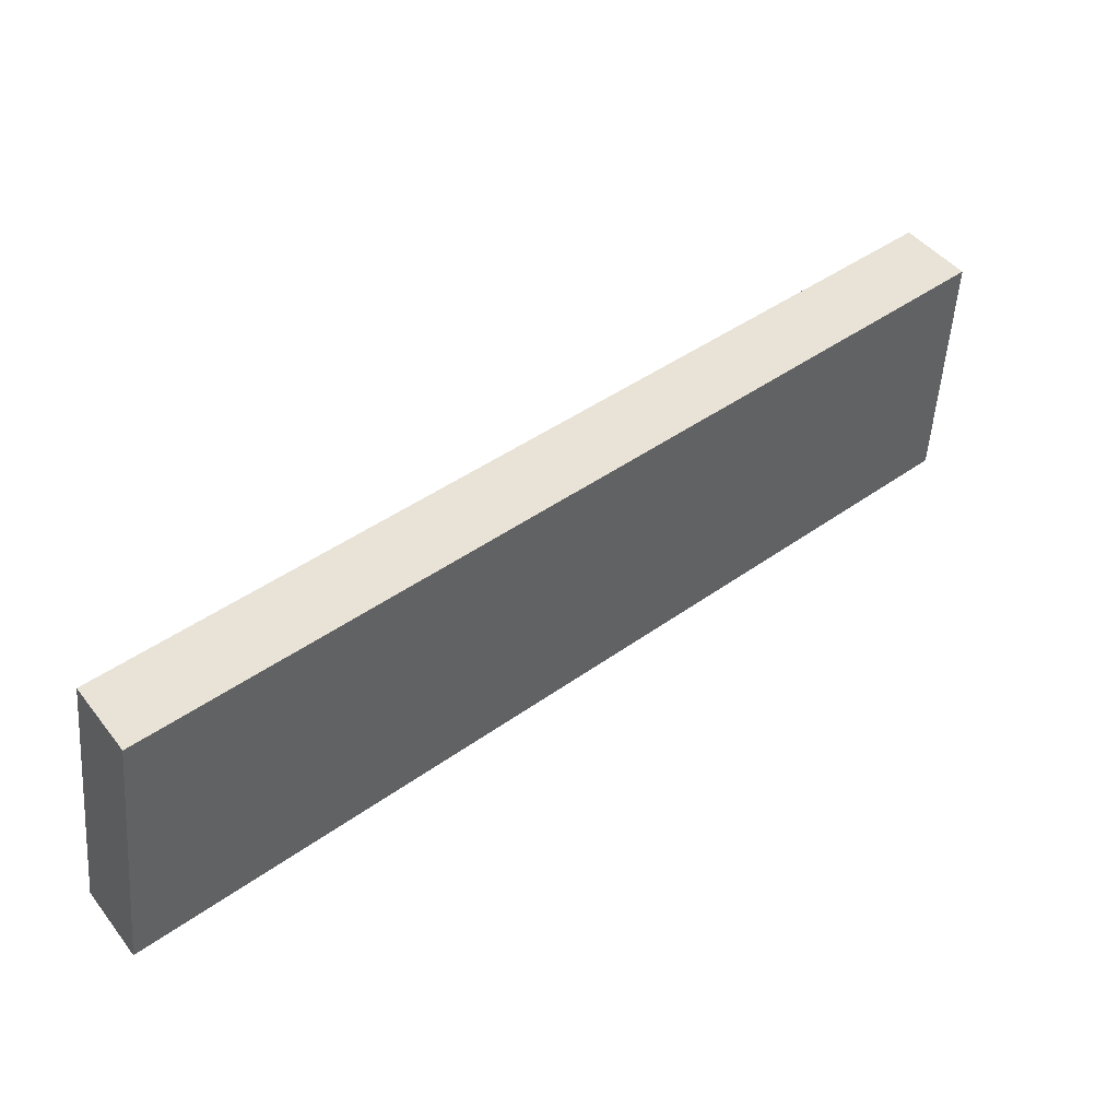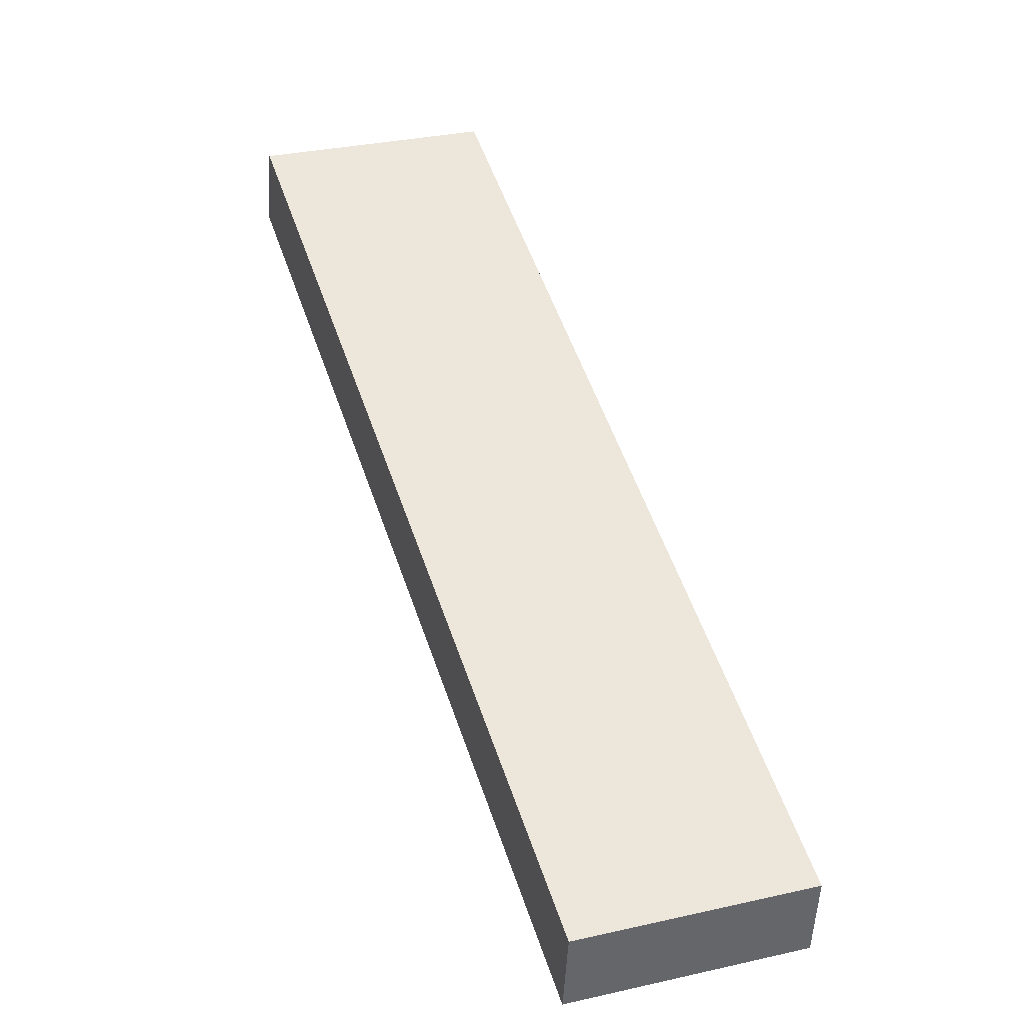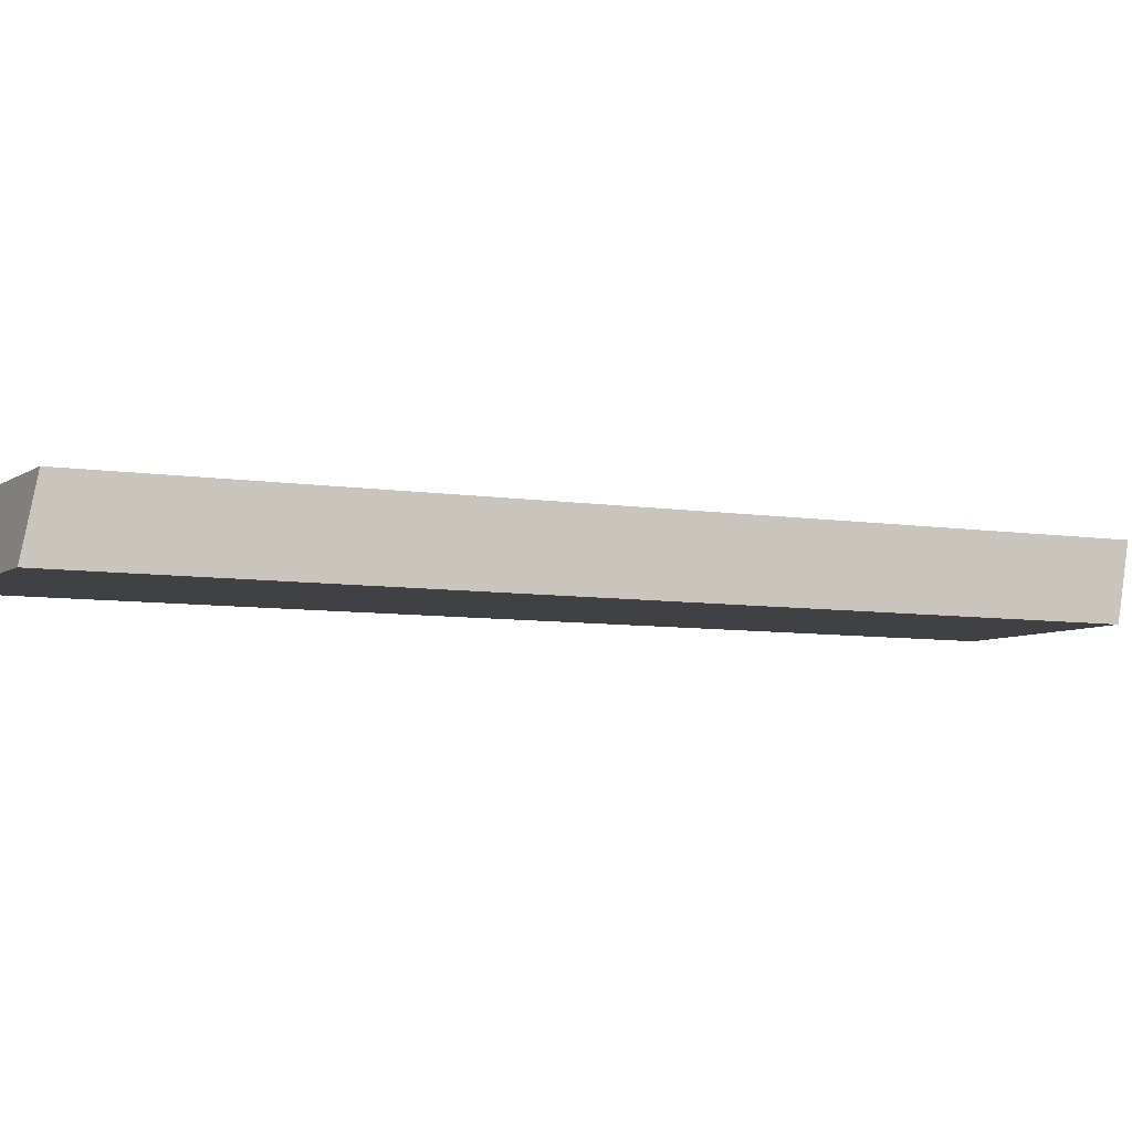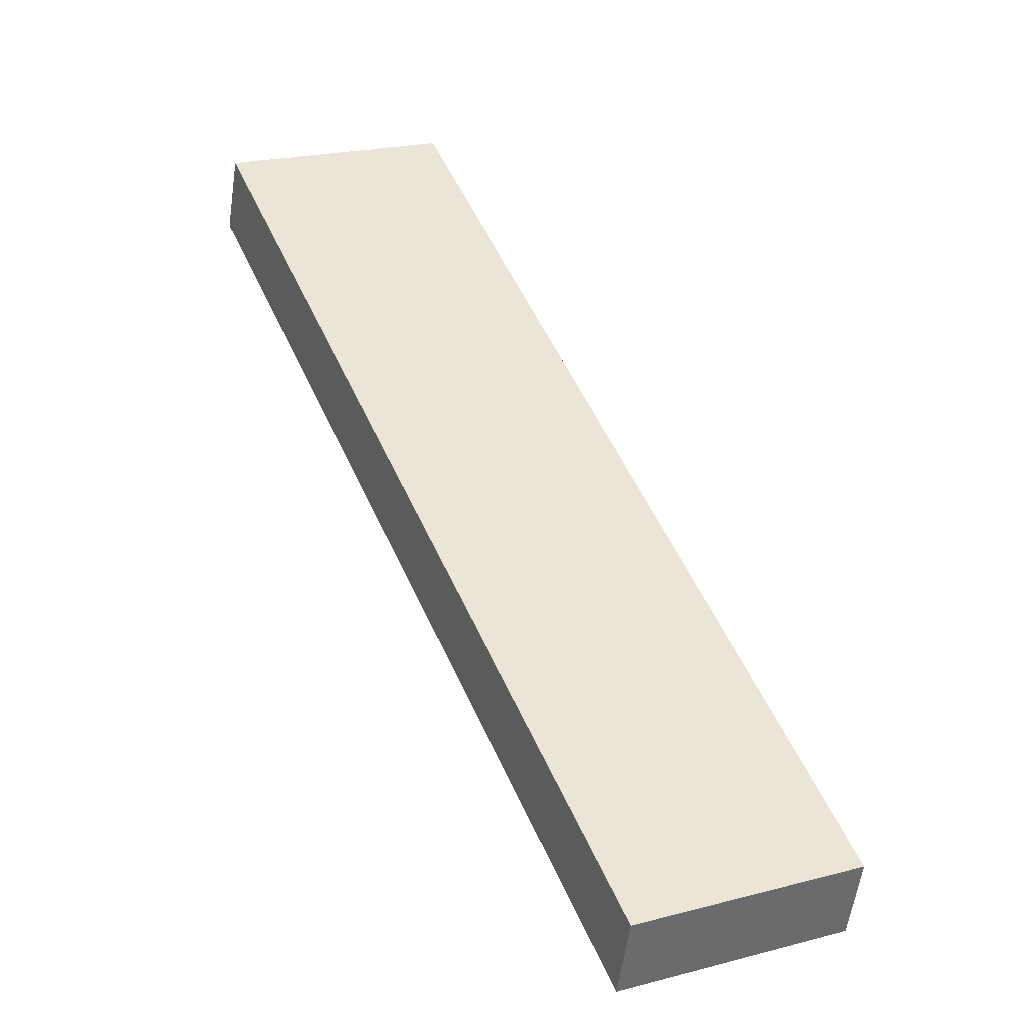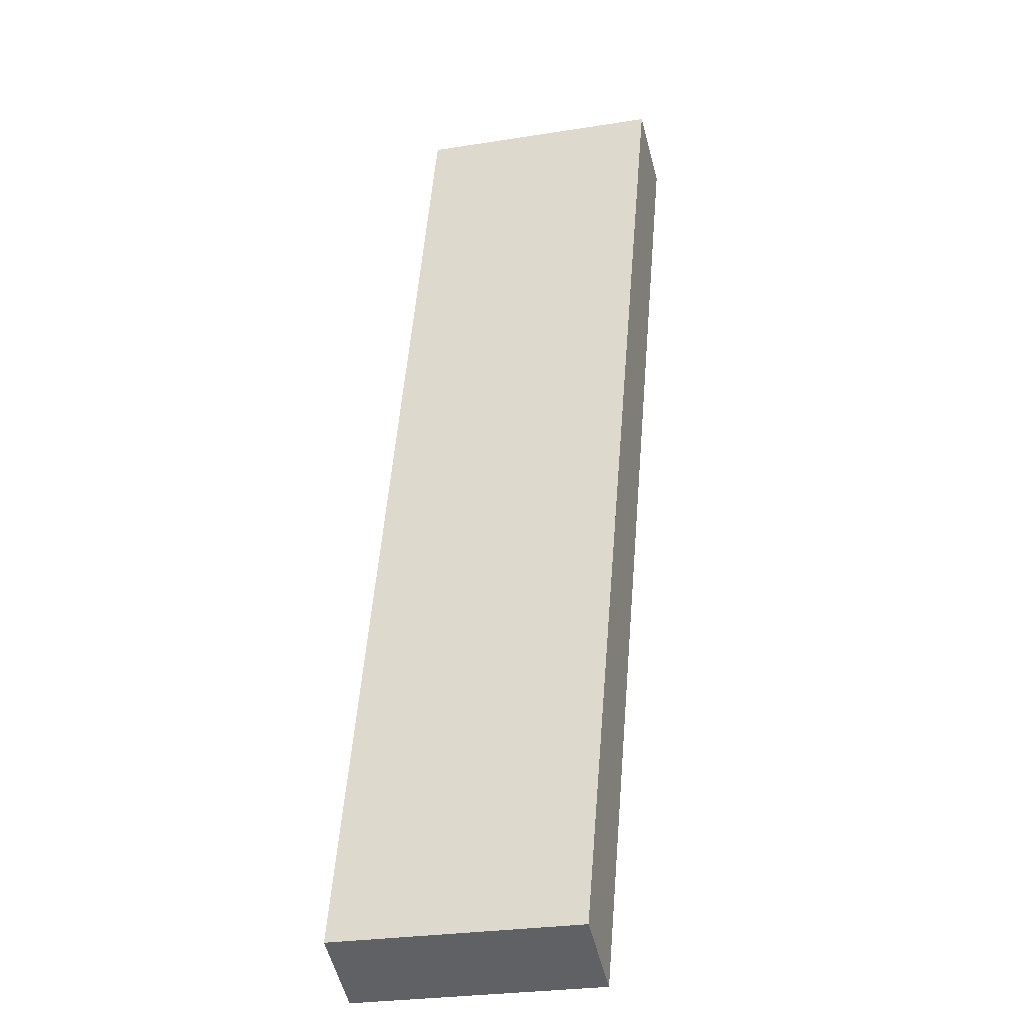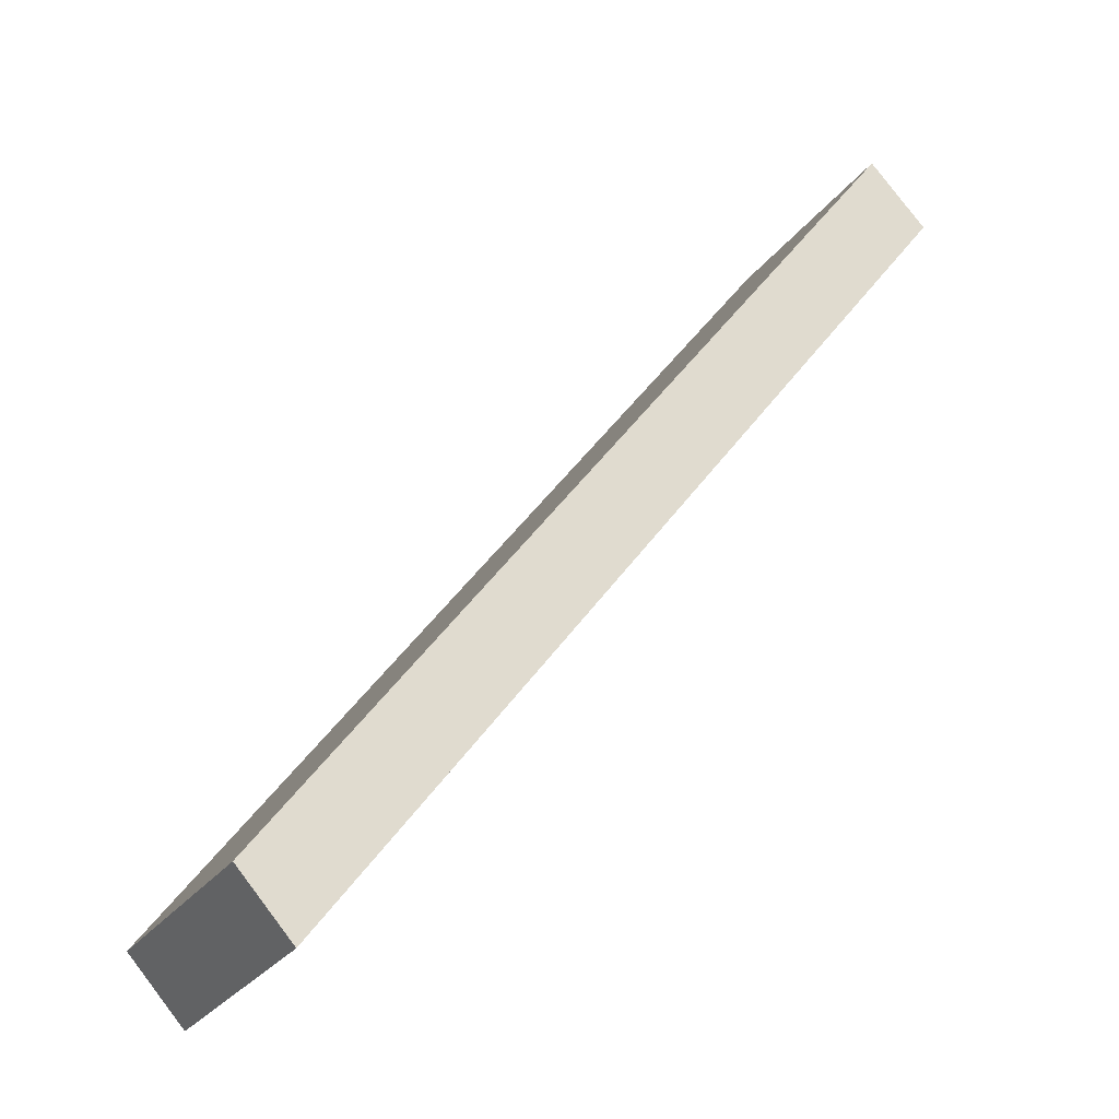
<metadata>
{"format":"obj","ext":"obj","renderer":"f3d","projection":"perspective","resolution":1024,"background":"white","views":[{"elev":-41.8,"azim":-155.5,"up":"+Z"},{"elev":4.5,"azim":100.8,"up":"+Z"},{"elev":70.0,"azim":-136.9,"up":"+Y"},{"elev":2.4,"azim":93.1,"up":"+Z"},{"elev":6.4,"azim":131.9,"up":"+Z"},{"elev":74.7,"azim":175.5,"up":"+Y"}]}
</metadata>
<code>
v 2.428 4.201 3.271
v 2.576 4.248 3.485
v 2.796 3.517 3.164
v 2.945 3.564 3.378
v 2.612 3.859 3.217
v 2.76 3.906 3.431
v 4.436 5.649 0.9245
v 4.578 5.691 1.146
v 4.805 4.965 0.8181
v 4.946 5.007 1.04
v 4.559 5.421 0.889
v 4.682 5.193 0.8535
v 4.823 5.235 1.075
v 4.7 5.463 1.111
v 2.428 4.201 3.271
v 3.432 4.925 2.098
v 4.436 5.649 0.9245
v 2.612 3.859 3.217
v 3.616 4.583 2.044
v 2.796 3.517 3.164
v 4.805 4.965 0.8181
v 3.114 4.221 2.631
v 3.524 4.754 2.071
v 2.93 4.563 2.684
v 3.022 4.392 2.658
v 3.708 4.412 2.018
v 3.206 4.05 2.604
v 4.682 5.193 0.8535
v 4.559 5.421 0.889
v 4.118 4.945 1.458
v 4.21 4.774 1.431
v 3.934 5.287 1.511
v 4.026 5.116 1.484
v 3.198 3.807 2.695
v 3.6 4.096 2.226
v 4.001 4.386 1.757
v 4.403 4.676 1.287
v 2.796 3.517 3.164
v 4.805 4.965 0.8181
v 2.945 3.564 3.378
v 4.946 5.007 1.04
v 4.403 4.676 1.287
v 4.001 4.386 1.757
v 3.6 4.096 2.226
v 3.198 3.807 2.695
v 3.445 3.925 2.793
v 3.946 4.286 2.209
v 4.446 4.646 1.624
v 2.945 3.564 3.378
v 4.946 5.007 1.04
v 2.576 4.248 3.485
v 4.578 5.691 1.146
v 2.76 3.906 3.431
v 3.577 4.969 2.315
v 3.761 4.628 2.262
v 3.261 4.267 2.847
v 3.853 4.457 2.235
v 3.353 4.096 2.82
v 3.076 4.609 2.9
v 3.669 4.799 2.289
v 3.169 4.438 2.873
v 4.7 5.463 1.111
v 4.823 5.235 1.075
v 4.077 5.33 1.731
v 4.262 4.988 1.677
v 4.169 5.159 1.704
v 4.446 4.646 1.624
v 4.354 4.817 1.651
v 3.946 4.286 2.209
v 3.445 3.925 2.793
v 2.576 4.248 3.485
v 4.578 5.691 1.146
v 2.428 4.201 3.271
v 4.436 5.649 0.9245
v 2.93 4.563 2.684
v 3.432 4.925 2.098
v 3.934 5.287 1.511
v 4.077 5.33 1.731
v 3.577 4.969 2.315
v 3.076 4.609 2.9
f 2 1 5 3 4 6
f 11 7 8 14 13 10 9 12
f 24 16 32 17 29 28 21 37 36 35 34 20 18 15
f 46 40 38 45 44 43 42 39 41 48 47
f 64 54 59 51 53 49 70 69 67 50 63 62 52
f 75 73 71 80 79 78 72 74 77 76

</code>
